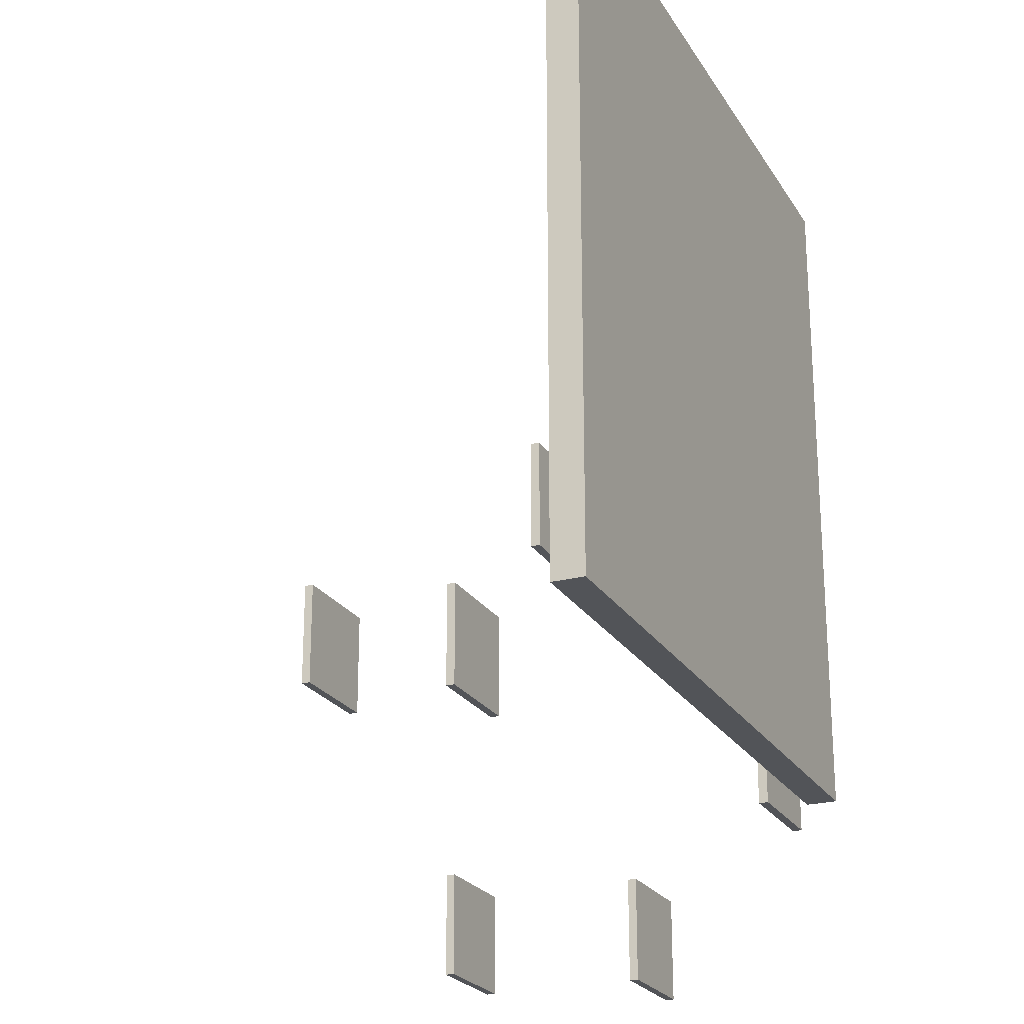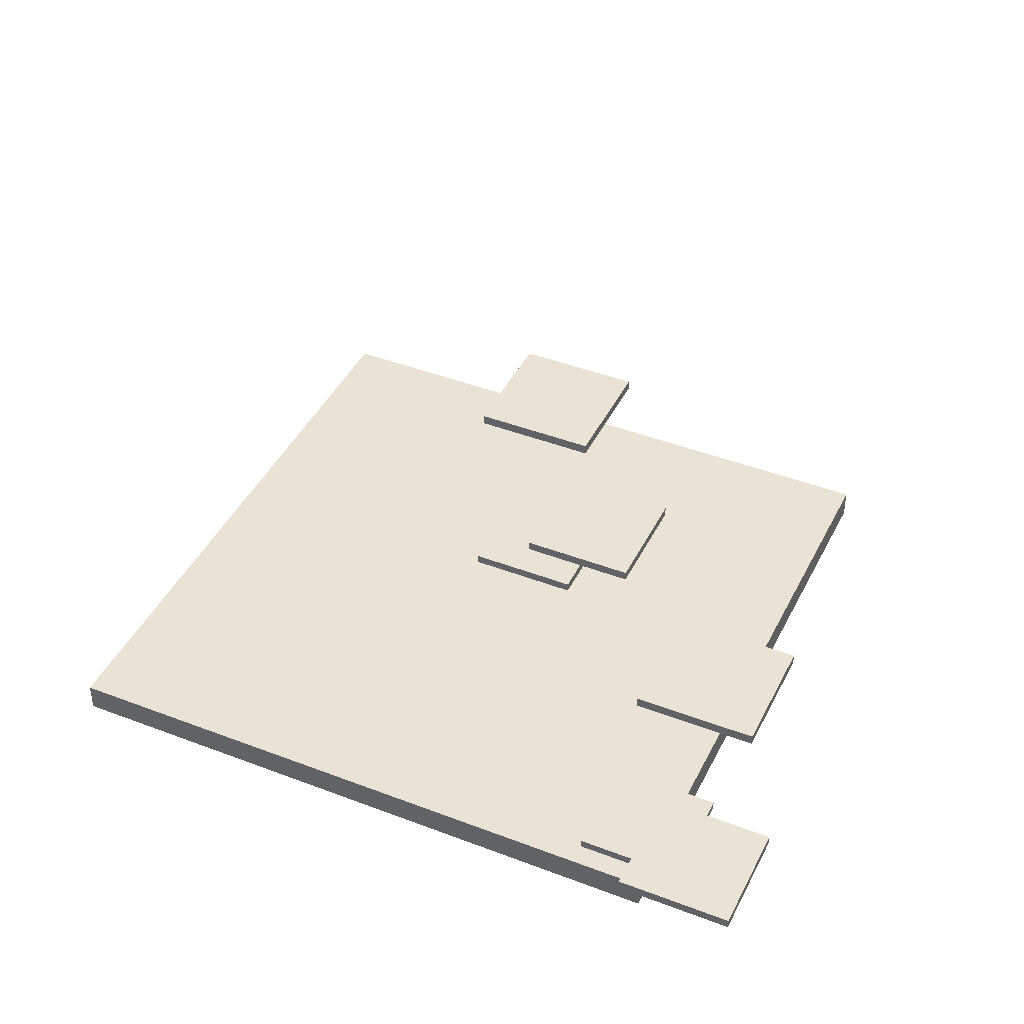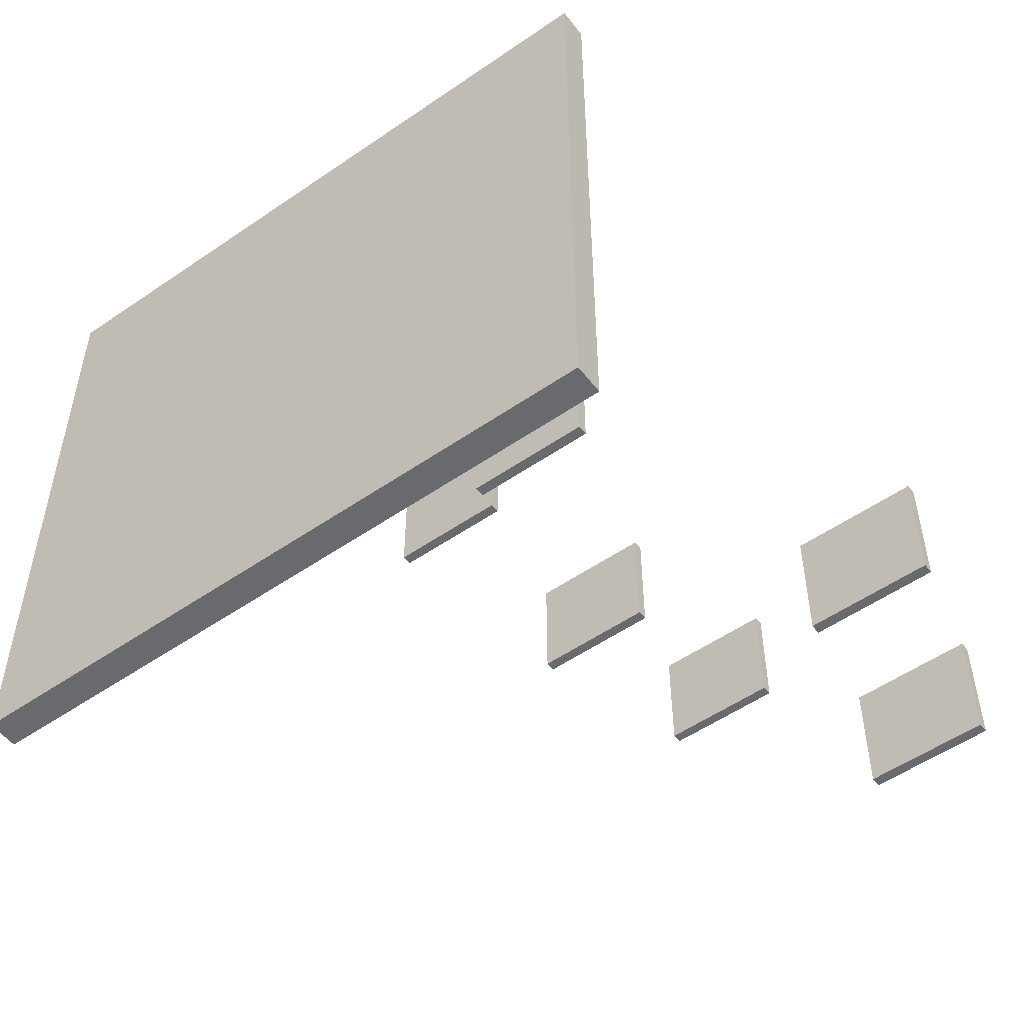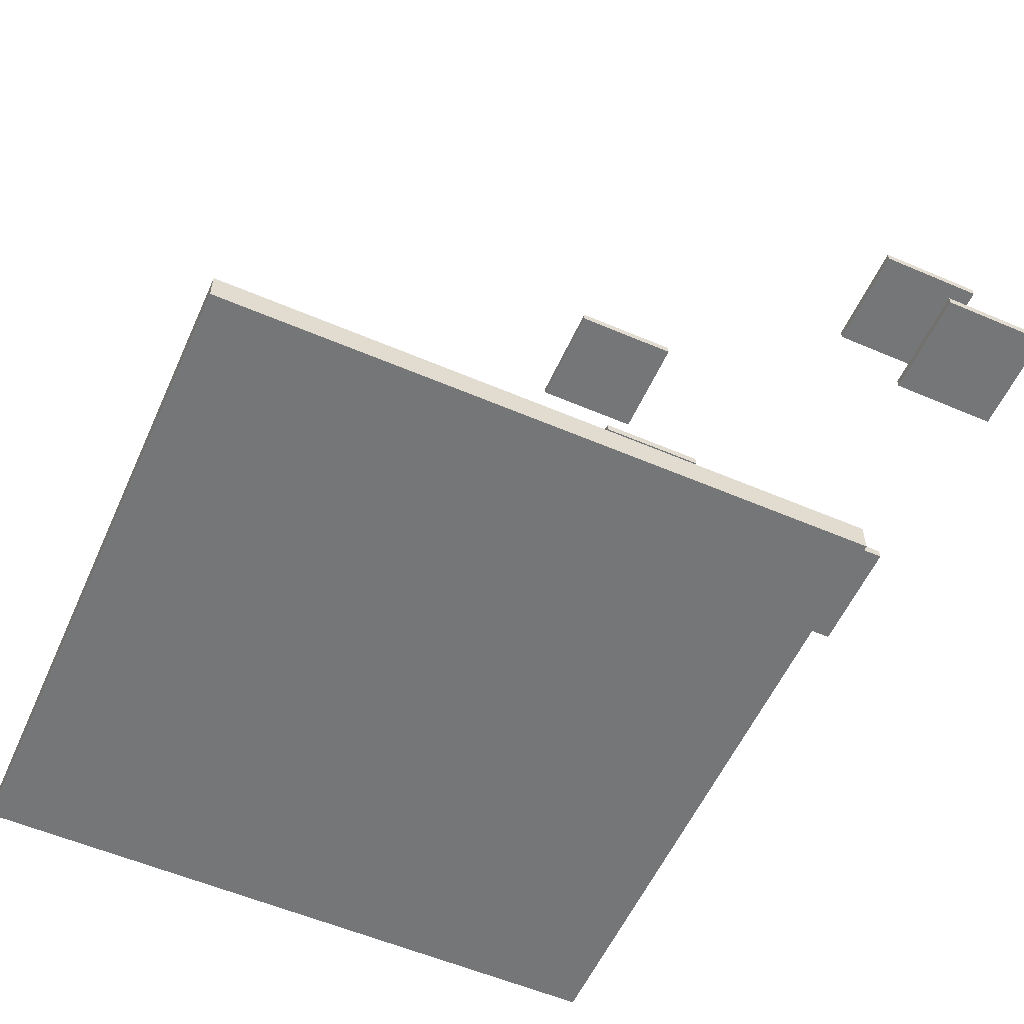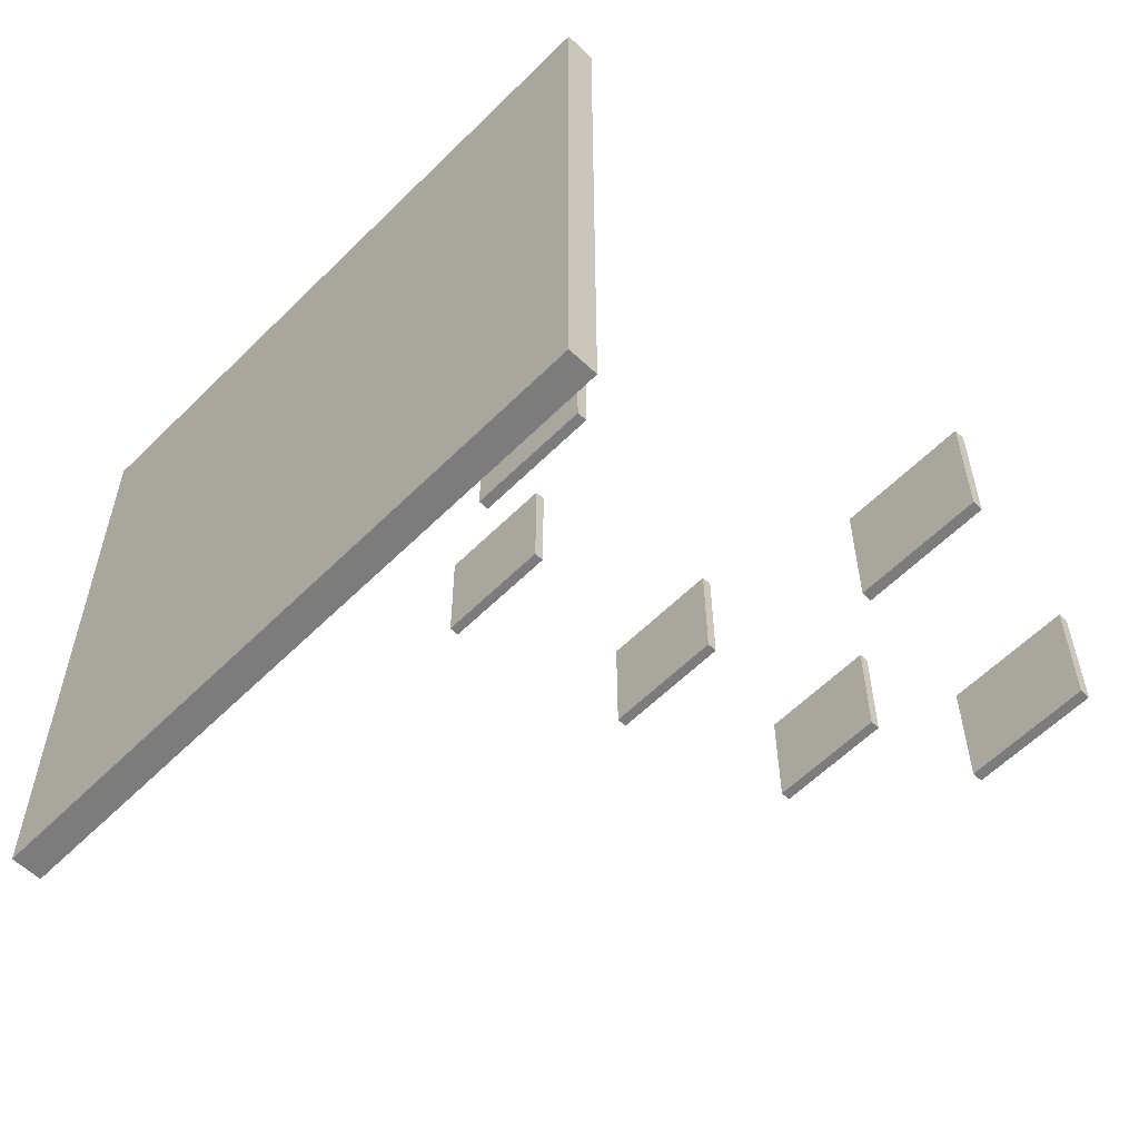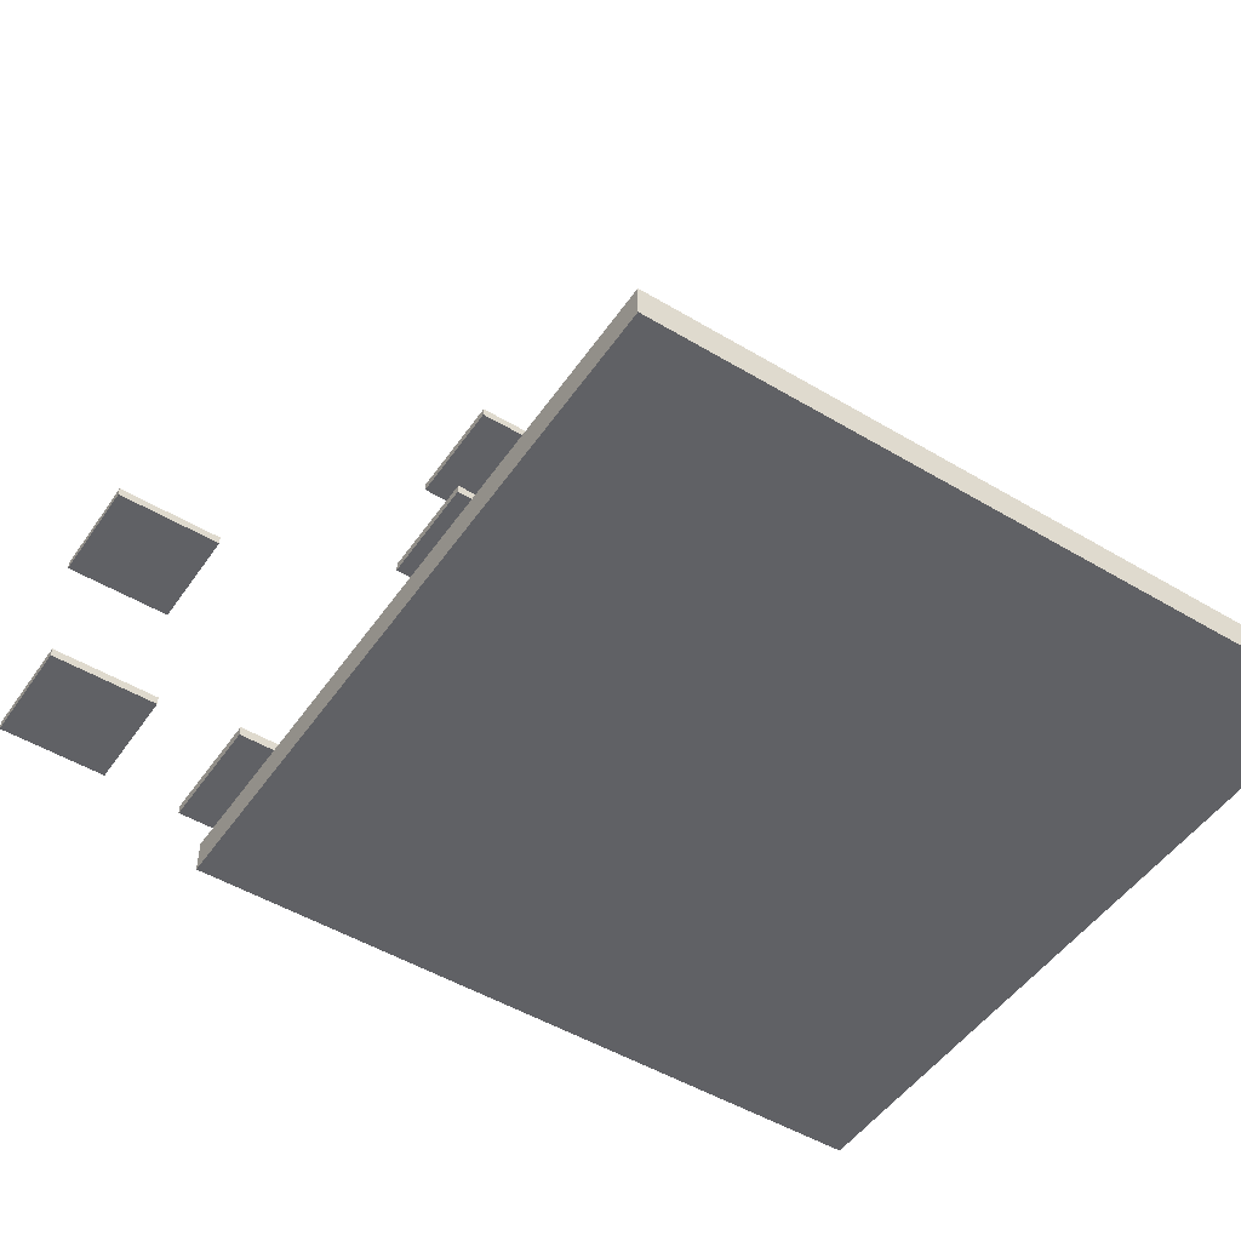
<metadata>
{"format":"obj","ext":"obj","renderer":"f3d","projection":"perspective","resolution":1024,"background":"white","views":[{"elev":-23.2,"azim":-66.3,"up":"+Z"},{"elev":42.2,"azim":114.8,"up":"+Y"},{"elev":-53.0,"azim":36.5,"up":"+Z"},{"elev":-56.7,"azim":65.9,"up":"+Y"},{"elev":-58.8,"azim":45.6,"up":"+Z"},{"elev":-49.9,"azim":-123.4,"up":"+Y"}]}
</metadata>
<code>
o Cube.002_Cube.004
v 75.93 41.99 -71.93
v 75.93 40.28 -92.51
v 75.93 40.28 -71.93
v 75.93 41.99 -92.51
v 96.51 40.28 -92.51
v 96.51 41.99 -92.51
v 96.51 40.28 -71.93
v 96.51 41.99 -71.93
v 39.53 1.824 -49.85
v 39.53 0.117 -70.42
v 39.53 0.117 -49.85
v 39.53 1.824 -70.42
v 60.11 0.117 -70.42
v 60.11 1.824 -70.42
v 60.11 0.117 -49.85
v 60.11 1.824 -49.85
v 0.217 30.7 -8.47
v 0.217 29 -29.05
v 0.217 29 -8.47
v 0.217 30.7 -29.05
v 20.79 29 -29.05
v 20.79 30.7 -29.05
v 20.79 29 -8.47
v 20.79 30.7 -8.47
v 15.63 54.85 -27.04
v 15.63 53.14 -47.61
v 15.63 53.14 -27.04
v 15.63 54.85 -47.61
v 36.2 53.14 -47.61
v 36.2 54.85 -47.61
v 36.2 53.14 -27.04
v 36.2 54.85 -27.04
v 65.5 77.78 -69.75
v 65.5 76.08 -90.32
v 65.5 76.08 -69.75
v 65.5 77.78 -90.32
v 86.07 76.08 -90.32
v 86.07 77.78 -90.32
v 86.07 76.08 -69.75
v 86.07 77.78 -69.75
v 21.09 88.82 -20.12
v 21.09 87.12 -40.69
v 21.09 87.12 -20.12
v 21.09 88.82 -40.69
v 41.66 87.12 -40.69
v 41.66 88.82 -40.69
v 41.66 87.12 -20.12
v 41.66 88.82 -20.12
v 64.26 -0 -64.26
v -64.26 -5.813 64.26
v -64.26 -0 -64.26
v 64.26 -5.813 64.26
v -64.26 -5.813 -64.26
v 64.26 0 64.26
v -64.26 0 64.26
v 64.26 -5.813 -64.26
f 55 54 52 50
f 49 51 53 56
f 50 52 56 53
f 51 55 50 53
f 55 51 49 54
f 54 49 56 52
f 1 2 3
f 4 5 2
f 6 7 5
f 8 3 7
f 5 3 2
f 4 8 6
f 9 10 11
f 12 13 10
f 14 15 13
f 16 11 15
f 13 11 10
f 12 16 14
f 17 18 19
f 20 21 18
f 22 23 21
f 24 19 23
f 21 19 18
f 20 24 22
f 25 26 27
f 28 29 26
f 30 31 29
f 32 27 31
f 29 27 26
f 28 32 30
f 33 34 35
f 36 37 34
f 38 39 37
f 40 35 39
f 37 35 34
f 36 40 38
f 41 42 43
f 44 45 42
f 46 47 45
f 48 43 47
f 45 43 42
f 44 48 46
f 1 4 2
f 4 6 5
f 6 8 7
f 8 1 3
f 5 7 3
f 4 1 8
f 9 12 10
f 12 14 13
f 14 16 15
f 16 9 11
f 13 15 11
f 12 9 16
f 17 20 18
f 20 22 21
f 22 24 23
f 24 17 19
f 21 23 19
f 20 17 24
f 25 28 26
f 28 30 29
f 30 32 31
f 32 25 27
f 29 31 27
f 28 25 32
f 33 36 34
f 36 38 37
f 38 40 39
f 40 33 35
f 37 39 35
f 36 33 40
f 41 44 42
f 44 46 45
f 46 48 47
f 48 41 43
f 45 47 43
f 44 41 48

</code>
